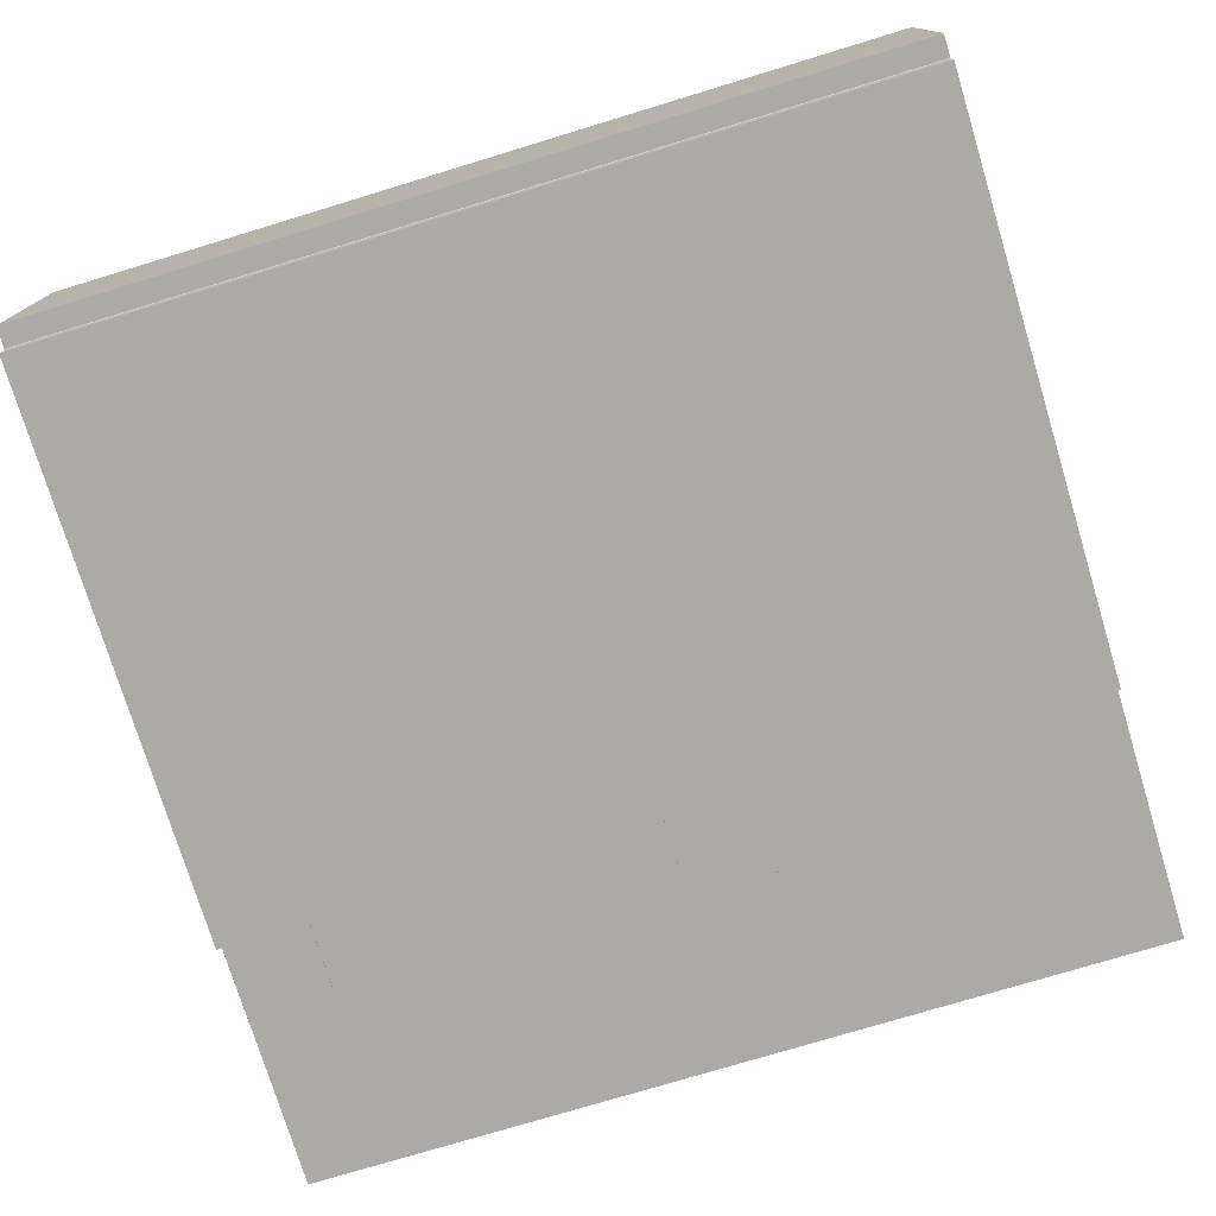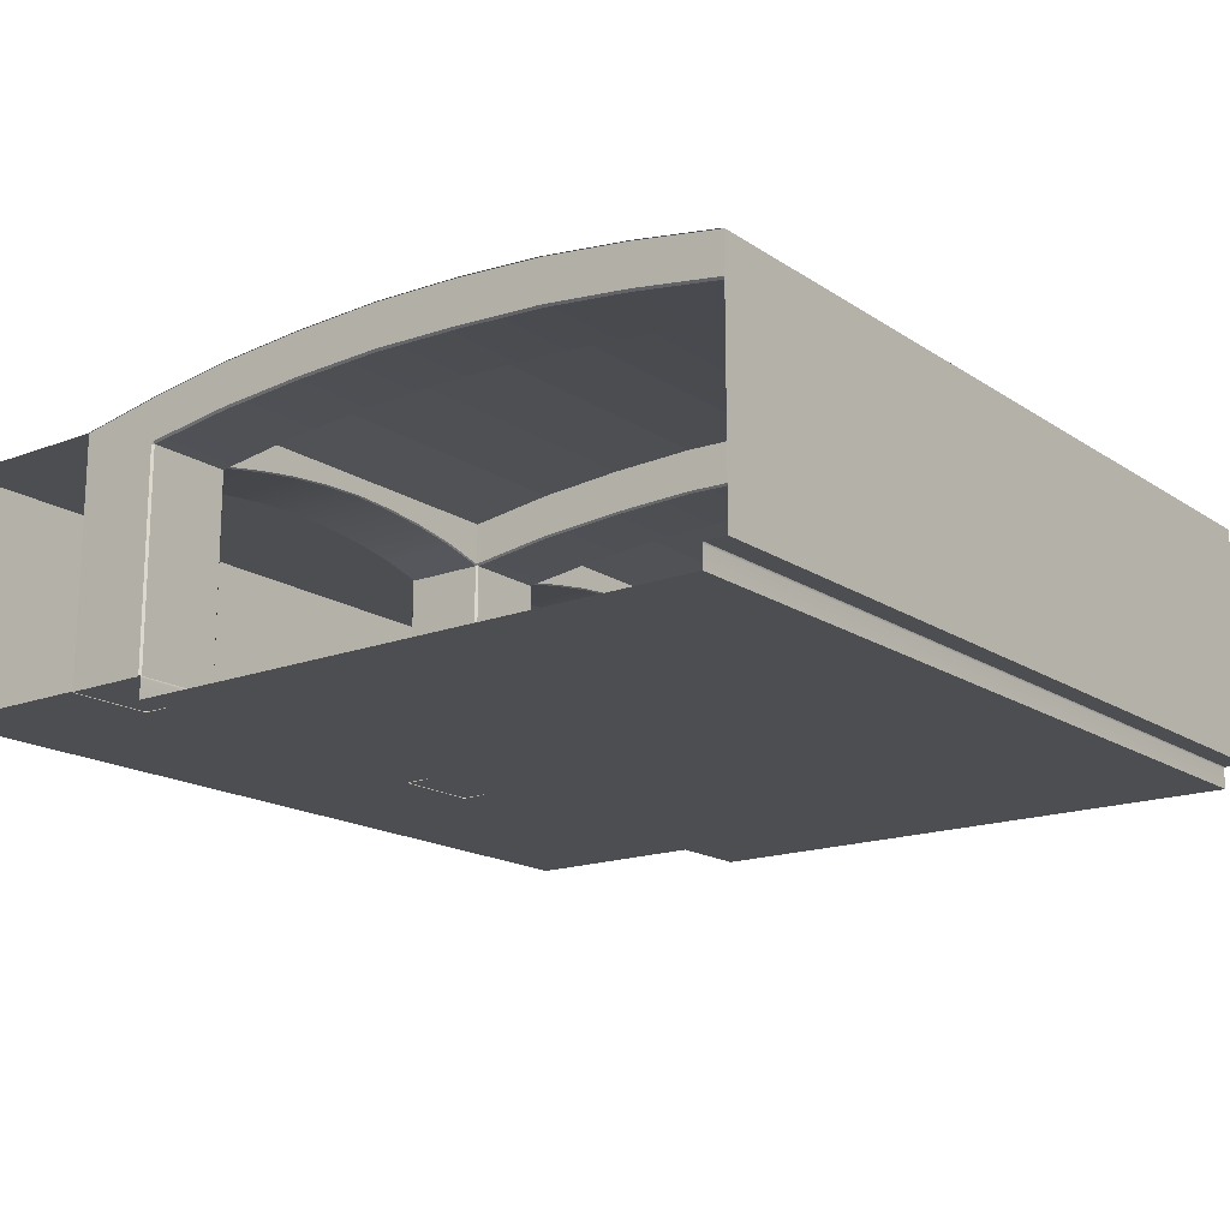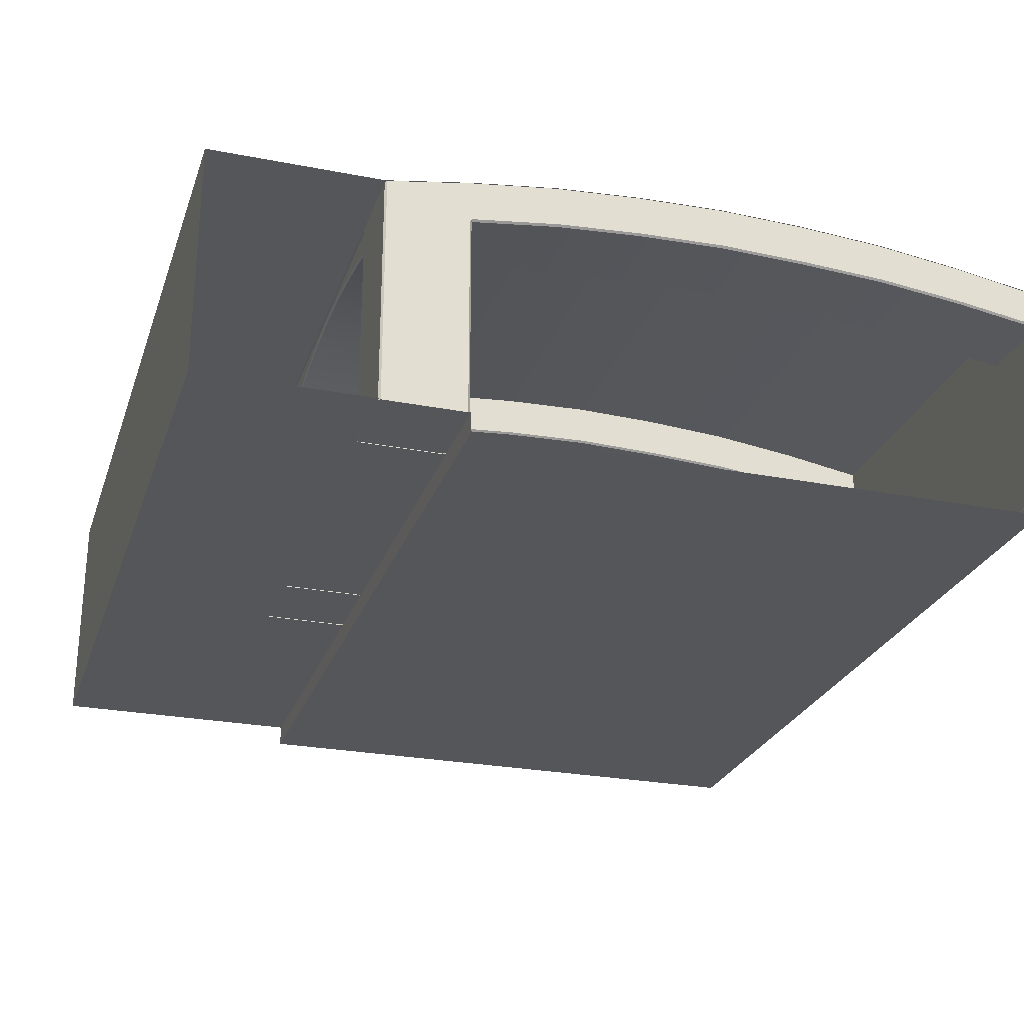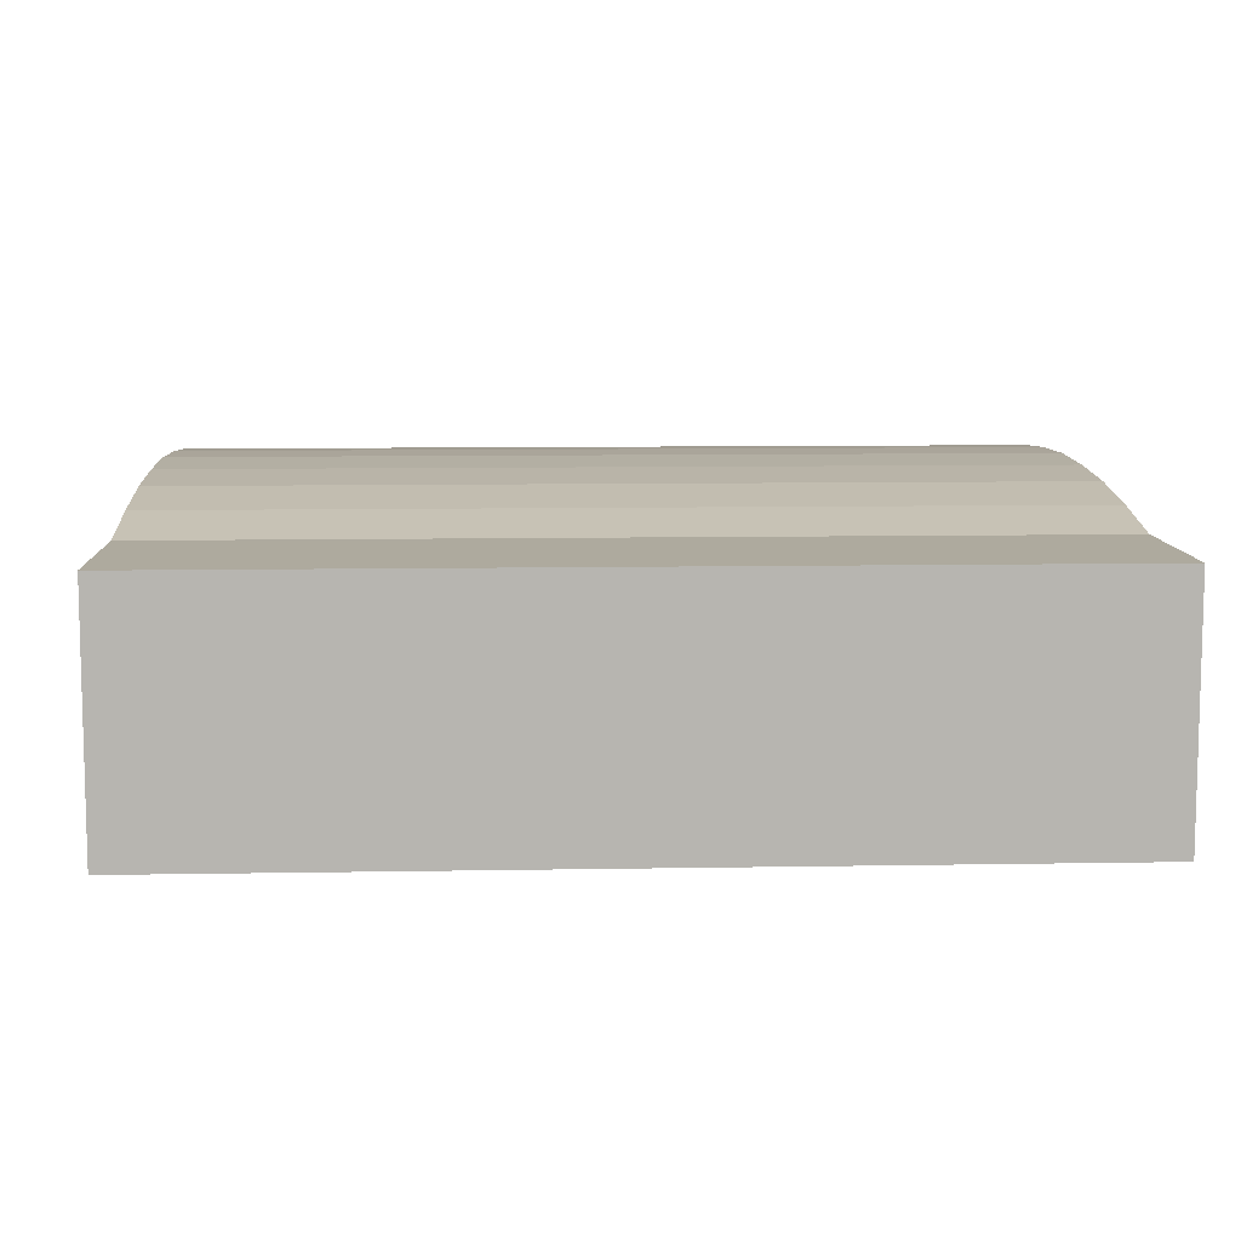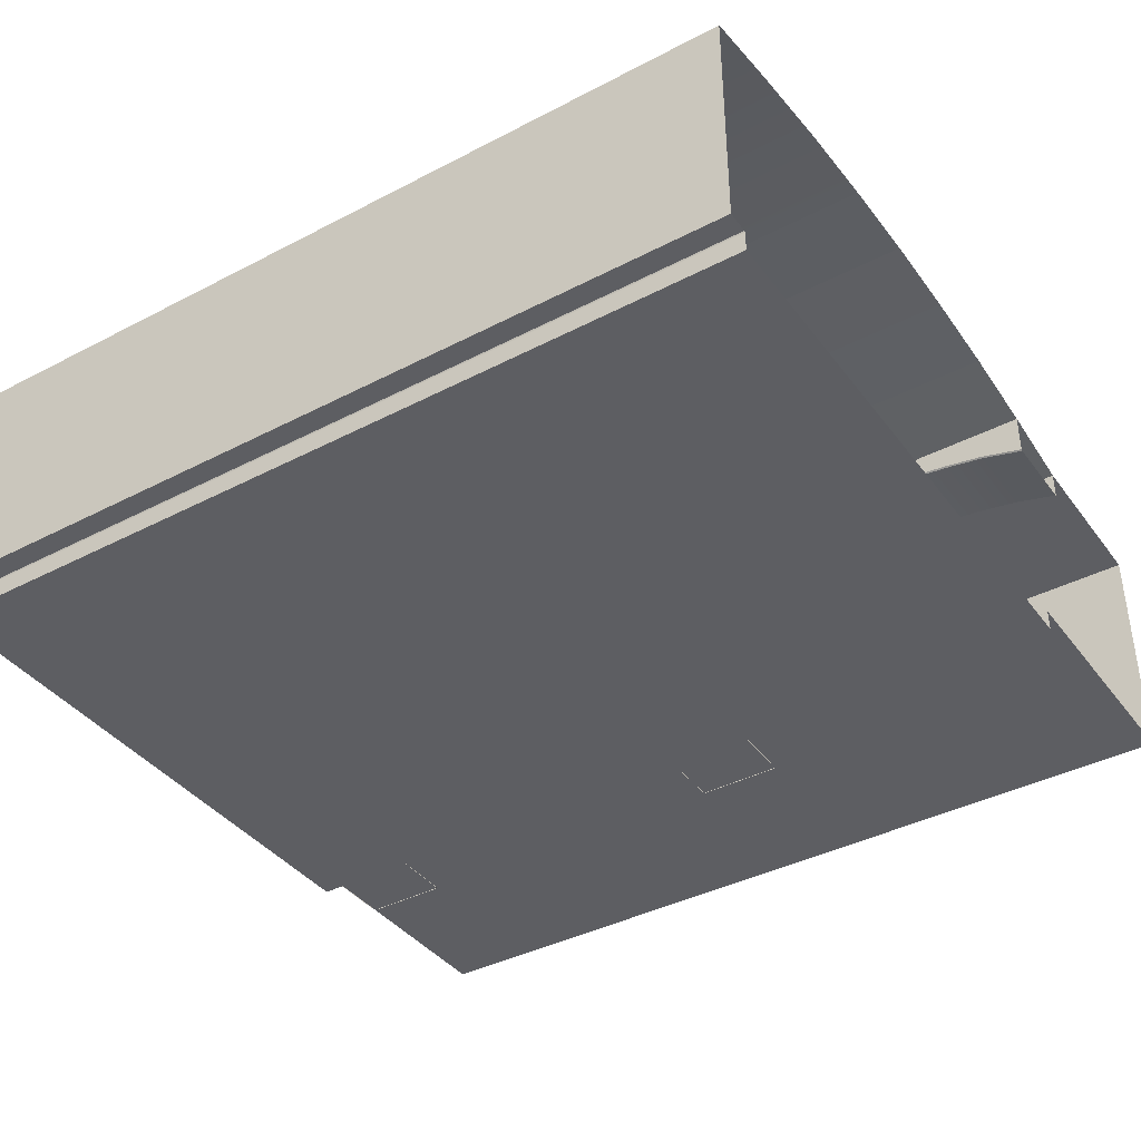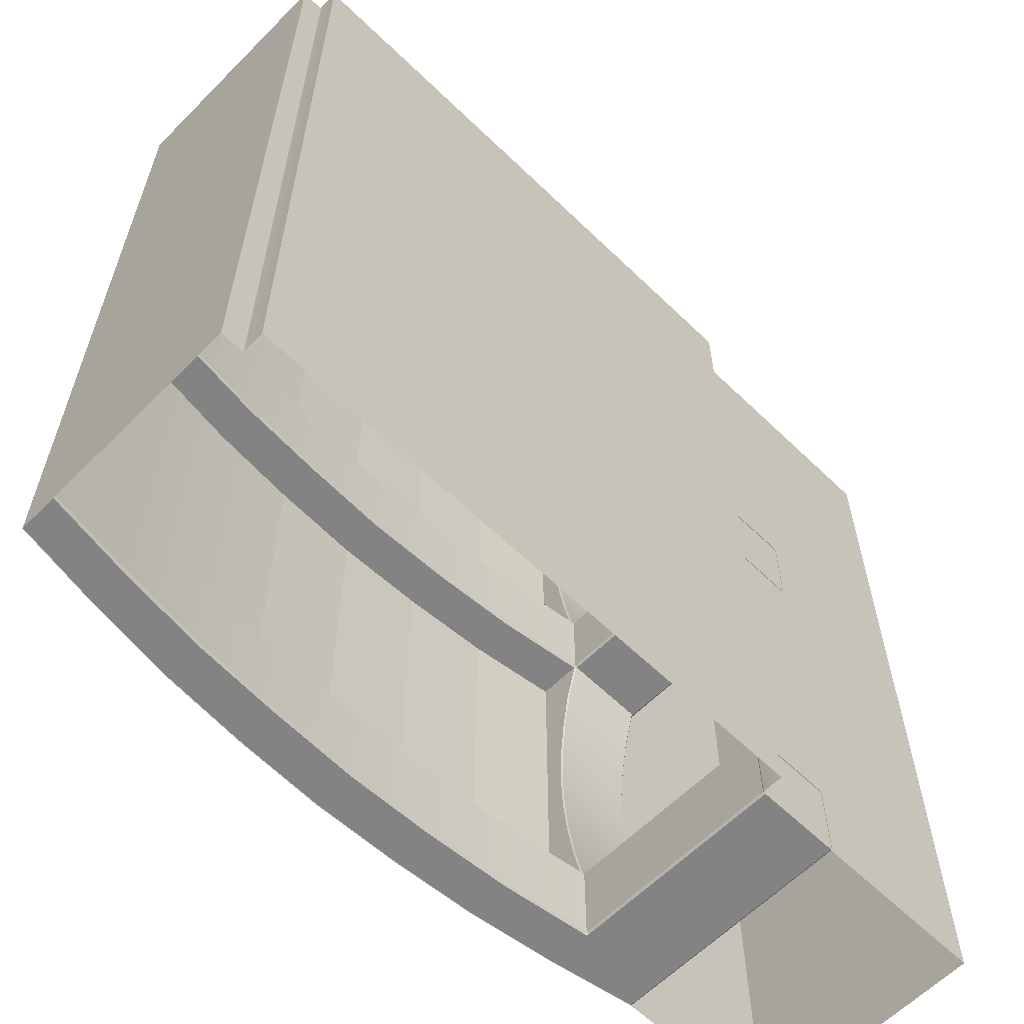
<metadata>
{"format":"obj","ext":"obj","renderer":"f3d","projection":"perspective","resolution":1024,"background":"white","views":[{"elev":-75.9,"azim":-73.1,"up":"+Y"},{"elev":-16.9,"azim":-142.5,"up":"+Y"},{"elev":-26.1,"azim":162.9,"up":"+Y"},{"elev":9.3,"azim":87.3,"up":"+Y"},{"elev":-39.4,"azim":-57.0,"up":"+Y"},{"elev":-61.2,"azim":-44.5,"up":"+Z"}]}
</metadata>
<code>
g default
v -6 3 5
v 4 3 5
v -6 3 -5
v 4 3 -5
v 0 3.3 5
v 0 3.3 -5
v 1 3.17 5
v 1 3.17 -5
v 2 3 5
v 2 3 -5
v 3 3 5
v 3 3 -5
v -1 3.37 5
v -1 3.37 -5
v -2 3.4 -5
v -2 3.4 5
v -3 3.37 -5
v -3 3.37 5
v 0.99 0 -5
v 0.99 0 5
v 1 0.25 -5
v 4 0.25 -5
v 4 0.25 5
v 1 0.25 5
v -6 0.25 -5
v -6 0.25 5
v -5.74 0 -5
v -5.74 0 5
v -5.75 0.25 5
v -5.75 0.25 -5
v -4 3.3 -5
v -4 3.3 5
v -5 3.17 -5
v -5 3.17 5
v 1 3.17 5
v 0.99 0.23 -5
v 0.99 0.23 5
v -5.74 0.23 -5
v -5.74 0.23 5
g catacomb_str_UV_1:catacomb_str_1
f 9 7 8 10
f 11 12 4 2
f 12 11 9 10
f 5 6 8 7
f 14 6 5 13
f 26 25 3 1
f 16 15 14 13
f 18 17 15 16
f 33 34 1 3
f 22 21 24 23
f 23 2 4 22
f 36 37 24 21
f 28 27 38 39
f 28 20 19 27
f 25 26 29 30
f 17 18 32 31
f 31 32 34 33
f 5 7 35
f 7 9 35
f 19 20 37 36
f 39 38 30 29
g default
v 1 3.163 -4
v 1 3.163 -5
v -6 2.993 -4
v -6 2.993 -5
v 0 3.293 -4
v 0 3.293 -5
v -1 3.363 -4
v -1 3.363 -5
v -2 3.393 -4
v -2 3.393 -5
v -3 3.363 -4
v -3 3.363 -5
v -4 3.293 -4
v -4 3.293 -5
v -5 3.163 -4
v -5 3.163 -5
v 1.023 0.2427 -4
v 1 0.2427 -4.023
v 1 2.663 -4.023
v 1.023 2.66 -4
v 1 2.686 -4
v 2 0.2427 -4.023
v 1.977 0.2427 -4
v 1.977 2.536 -4
v 2 2.533 -4.023
v 2 2.993 -4.977
v 1.977 2.997 -5
v 2 2.533 -4.977
v 1.977 2.536 -5
v 1 0.2427 -4.977
v 1.023 0.2427 -5
v 1 2.686 -5
v 1.023 2.66 -5
v 1 2.663 -4.977
v 1.977 0.2427 -5
v 2 0.2427 -4.977
v 1.977 2.997 -4
v 2 2.993 -4.023
v 0 2.793 -4.023
v 0 2.816 -4
v 0 2.816 -5
v 0 2.793 -4.977
v -1 2.863 -4.023
v -1 2.886 -4
v -1 2.886 -5
v -1 2.863 -4.977
v -2 2.893 -4.023
v -2 2.916 -4
v -2 2.916 -5
v -2 2.893 -4.977
v -3 2.863 -4.023
v -3 2.886 -4
v -3 2.886 -5
v -3 2.863 -4.977
v -4 2.806 -4.023
v -4 2.829 -4
v -4 2.829 -5
v -4 2.806 -4.977
v -5 2.689 -4.023
v -5 2.713 -4
v -5 2.713 -5
v -5 2.689 -4.977
v -6 2.533 -4.023
v -6 2.556 -4
v -6 2.556 -5
v -6 2.533 -4.977
g catacomb_str_UV_1:main_pillar_3
f 56 62 63 59
f 68 74 70 72
f 64 61 75 67
f 73 69 57 58
f 66 68 72 41
f 72 71 41
f 77 64 67 65
f 81 73 58 78
f 44 79 60 40
f 71 80 45 41
f 79 44 46 83
f 81 78 82 85
f 45 80 84 47
f 83 46 48 87
f 89 85 82 86
f 49 47 84 88
f 87 48 50 91
f 90 93 89 86
f 92 51 49 88
f 91 50 52 95
f 93 90 94 97
f 96 53 51 92
f 99 95 52 54
f 97 94 98 101
f 96 100 55 53
f 99 54 42 103
f 101 98 102 105
f 55 100 104 43
f 60 59 63 76
f 60 76 40
f 56 59 58 57
f 79 78 58 60
f 63 62 61 64
f 77 76 63 64
f 65 67 68 66
f 74 68 67 75
f 69 73 72 70
f 81 80 71 73
f 78 79 83 82
f 85 84 80 81
f 82 83 87 86
f 88 84 85 89
f 90 86 87 91
f 92 88 89 93
f 90 91 95 94
f 97 96 92 93
f 95 99 98 94
f 96 97 101 100
f 102 98 99 103
f 104 100 101 105
f 58 59 60
f 71 72 73
g default
v 1 3.163 0
v 1.977 2.997 0
v 1 3.163 -4
v 1.977 2.997 -4
v 1 3.163 -2
v 1.977 2.997 -2
v 1 3.163 -1
v 1.977 2.997 -1
v 1 3.163 -3
v 1.977 2.997 -3
v 1 3.163 -0.5
v 1.977 2.997 -0.5
v 1 3.163 -1.5
v 1.977 2.997 -1.5
v 1 3.163 -2.5
v 1.977 2.997 -2.5
v 1 3.163 -3.5
v 1.977 2.997 -3.5
v 1.015 2.693 -4
v 1 2.708 -4
v 1.015 2.793 -3.5
v 1 2.808 -3.5
v 1.977 2.712 -4
v 1.962 2.697 -4
v 1.977 2.812 -3.5
v 1.962 2.797 -3.5
v 1.015 2.943 -2
v 1 2.958 -2
v 1.015 2.923 -1.5
v 1 2.938 -1.5
v 1.977 2.962 -2
v 1.962 2.947 -2
v 1.977 2.942 -1.5
v 1.962 2.927 -1.5
v 1.015 2.873 -1
v 1 2.888 -1
v 1.015 2.793 -0.5
v 1 2.808 -0.5
v 1.977 2.892 -1
v 1.962 2.877 -1
v 1.977 2.812 -0.5
v 1.962 2.797 -0.5
v 1.015 2.873 -3
v 1 2.888 -3
v 1.015 2.923 -2.5
v 1 2.938 -2.5
v 1.977 2.892 -3
v 1.962 2.877 -3
v 1.977 2.942 -2.5
v 1.962 2.927 -2.5
v 1 2.678 0
v 1.015 2.663 0
v 1.962 2.667 0
v 1.977 2.682 0
g catacomb_str_UV_1:pillar_arch_3
f 147 158 157 142
f 159 146 117 107
f 143 156 106 116
f 110 120 151 133
f 132 150 155 137
f 111 136 154 121
f 118 135 141 112
f 140 134 139 145
f 138 119 113 144
f 149 114 122 127
f 153 148 126 131
f 123 115 152 130
f 143 116 112 141
f 142 140 145 147
f 113 117 146 144
f 133 135 118 110
f 137 139 134 132
f 136 111 119 138
f 151 120 114 149
f 148 153 155 150
f 115 121 154 152
f 108 125 127 122
f 131 126 124 129
f 128 109 123 130
f 127 125 124 126
f 149 127 126 148
f 129 128 130 131
f 130 152 153 131
f 132 133 151 150
f 132 134 135 133
f 141 135 134 140
f 136 137 155 154
f 139 137 136 138
f 139 138 144 145
f 142 143 141 140
f 143 142 157 156
f 145 144 146 147
f 146 159 158 147
f 150 151 149 148
f 154 155 153 152
g default
v 1 3.163 5
v 1.977 2.997 5
v 1 3.163 1
v 1.977 2.997 1
v 1 3.163 3
v 1.977 2.997 3
v 1 3.163 4
v 1.977 2.997 4
v 1 3.163 2
v 1.977 2.997 2
v 1 3.163 4.5
v 1.977 2.997 4.5
v 1 3.163 3.5
v 1.977 2.997 3.5
v 1 3.163 2.5
v 1.977 2.997 2.5
v 1 3.163 1.5
v 1.977 2.997 1.5
v 1.015 2.693 1
v 1 2.708 1
v 1.015 2.793 1.5
v 1 2.808 1.5
v 1.977 2.712 1
v 1.962 2.697 1
v 1.977 2.812 1.5
v 1.962 2.797 1.5
v 1.015 2.943 3
v 1 2.958 3
v 1.015 2.923 3.5
v 1 2.938 3.5
v 1.977 2.962 3
v 1.962 2.947 3
v 1.977 2.942 3.5
v 1.962 2.927 3.5
v 1.015 2.873 4
v 1 2.888 4
v 1.015 2.793 4.5
v 1 2.808 4.5
v 1.977 2.892 4
v 1.962 2.877 4
v 1.977 2.812 4.5
v 1.962 2.797 4.5
v 1.015 2.873 2
v 1 2.888 2
v 1.015 2.923 2.5
v 1 2.938 2.5
v 1.977 2.892 2
v 1.962 2.877 2
v 1.977 2.942 2.5
v 1.962 2.927 2.5
v 1 2.678 5
v 1.015 2.663 5
v 1.962 2.667 5
v 1.977 2.682 5
g catacomb_str_UV_1:pillar_arch_2
f 201 212 211 196
f 213 200 171 161
f 197 210 160 170
f 164 174 205 187
f 186 204 209 191
f 165 190 208 175
f 172 189 195 166
f 194 188 193 199
f 192 173 167 198
f 203 168 176 181
f 207 202 180 185
f 177 169 206 184
f 197 170 166 195
f 196 194 199 201
f 167 171 200 198
f 187 189 172 164
f 191 193 188 186
f 190 165 173 192
f 205 174 168 203
f 202 207 209 204
f 169 175 208 206
f 162 179 181 176
f 185 180 178 183
f 182 163 177 184
f 181 179 178 180
f 203 181 180 202
f 183 182 184 185
f 184 206 207 185
f 186 187 205 204
f 186 188 189 187
f 195 189 188 194
f 190 191 209 208
f 193 191 190 192
f 193 192 198 199
f 196 197 195 194
f 197 196 211 210
f 199 198 200 201
f 200 213 212 201
f 204 205 203 202
f 208 209 207 206
g default
v 1 3.163 1
v 1 3.163 0
v -6 2.993 1
v -6 2.993 0
v 0 3.293 1
v 0 3.293 0
v -1 3.363 1
v -1 3.363 0
v -2 3.393 1
v -2 3.393 0
v -3 3.363 1
v -3 3.363 0
v -4 3.293 1
v -4 3.293 0
v -5 3.163 1
v -5 3.163 0
v 1.023 0.2427 1
v 1 0.2427 0.977
v 1 2.663 0.977
v 1.023 2.66 1
v 1 2.686 1
v 2 0.2427 0.977
v 1.977 0.2427 1
v 1.977 2.536 1
v 2 2.533 0.977
v 2 2.993 0.023
v 1.977 2.997 0
v 2 2.533 0.023
v 1.977 2.536 0
v 1 0.2427 0.023
v 1.023 0.2427 0
v 1 2.686 0
v 1.023 2.66 0
v 1 2.663 0.023
v 1.977 0.2427 0
v 2 0.2427 0.023
v 1.977 2.997 1
v 2 2.993 0.977
v 0 2.793 0.977
v 0 2.816 1
v 0 2.816 0
v 0 2.793 0.023
v -1 2.863 0.977
v -1 2.886 1
v -1 2.886 0
v -1 2.863 0.023
v -2 2.893 0.977
v -2 2.916 1
v -2 2.916 0
v -2 2.893 0.023
v -3 2.863 0.977
v -3 2.886 1
v -3 2.886 0
v -3 2.863 0.023
v -4 2.806 0.977
v -4 2.829 1
v -4 2.829 0
v -4 2.806 0.023
v -5 2.689 0.977
v -5 2.713 1
v -5 2.713 0
v -5 2.689 0.023
v -6 2.533 0.977
v -6 2.556 1
v -6 2.556 0
v -6 2.533 0.023
g catacomb_str_UV_1:main_pillar_2
f 230 236 237 233
f 242 248 244 246
f 238 235 249 241
f 247 243 231 232
f 240 242 246 215
f 246 245 215
f 251 238 241 239
f 255 247 232 252
f 218 253 234 214
f 245 254 219 215
f 253 218 220 257
f 255 252 256 259
f 219 254 258 221
f 257 220 222 261
f 263 259 256 260
f 223 221 258 262
f 261 222 224 265
f 264 267 263 260
f 266 225 223 262
f 265 224 226 269
f 267 264 268 271
f 270 227 225 266
f 273 269 226 228
f 271 268 272 275
f 270 274 229 227
f 273 228 216 277
f 275 272 276 279
f 229 274 278 217
f 234 233 237 250
f 234 250 214
f 230 233 232 231
f 253 252 232 234
f 237 236 235 238
f 251 250 237 238
f 239 241 242 240
f 248 242 241 249
f 243 247 246 244
f 255 254 245 247
f 252 253 257 256
f 259 258 254 255
f 256 257 261 260
f 262 258 259 263
f 264 260 261 265
f 266 262 263 267
f 264 265 269 268
f 271 270 266 267
f 269 273 272 268
f 270 271 275 274
f 276 272 273 277
f 278 274 275 279
f 232 233 234
f 245 246 247

</code>
